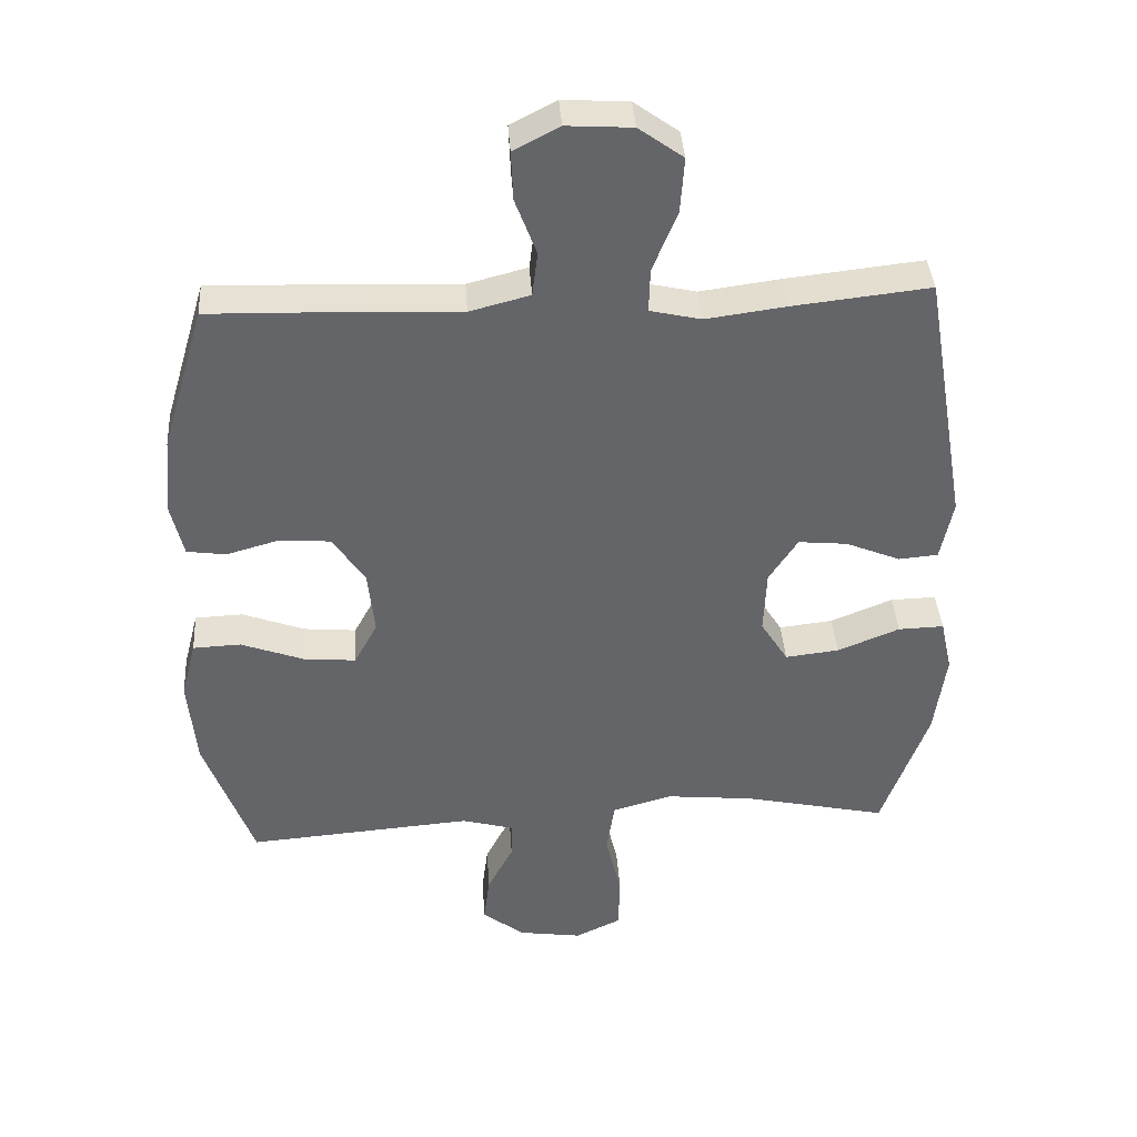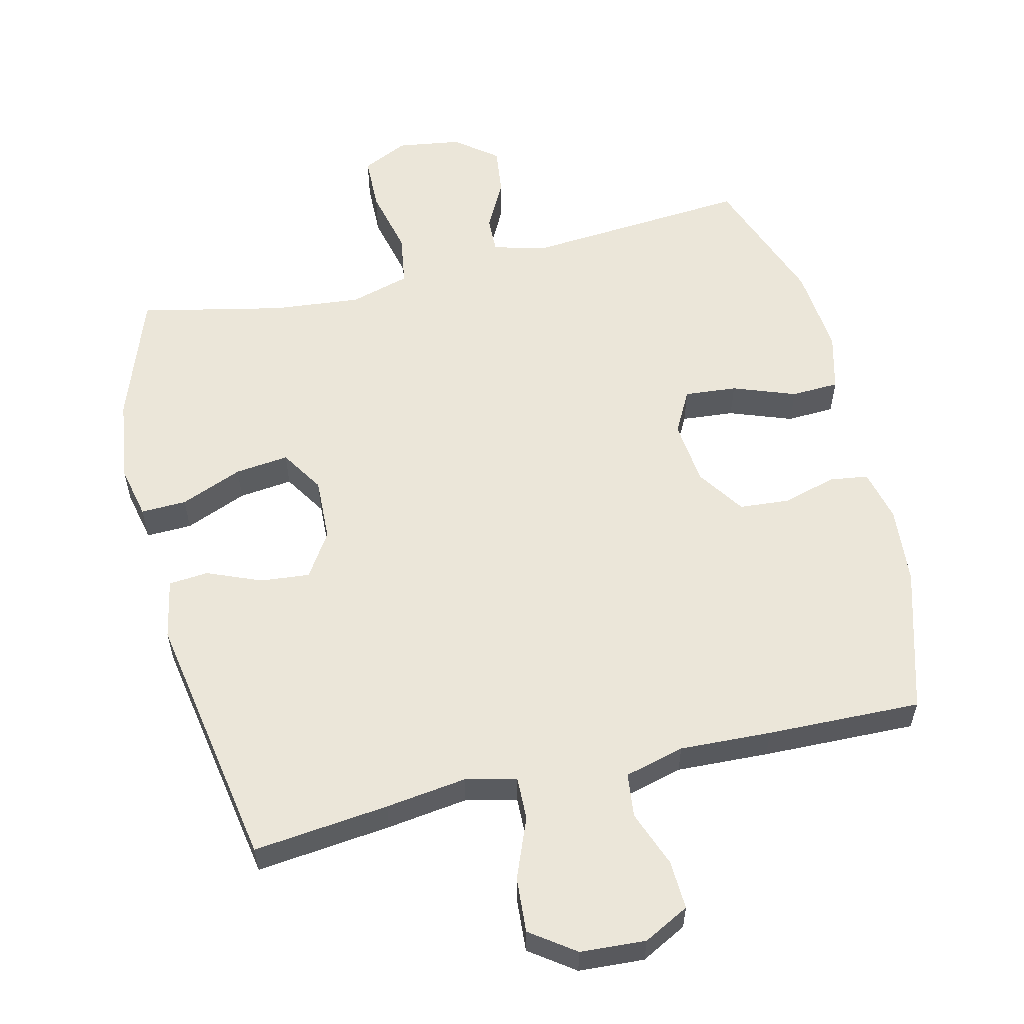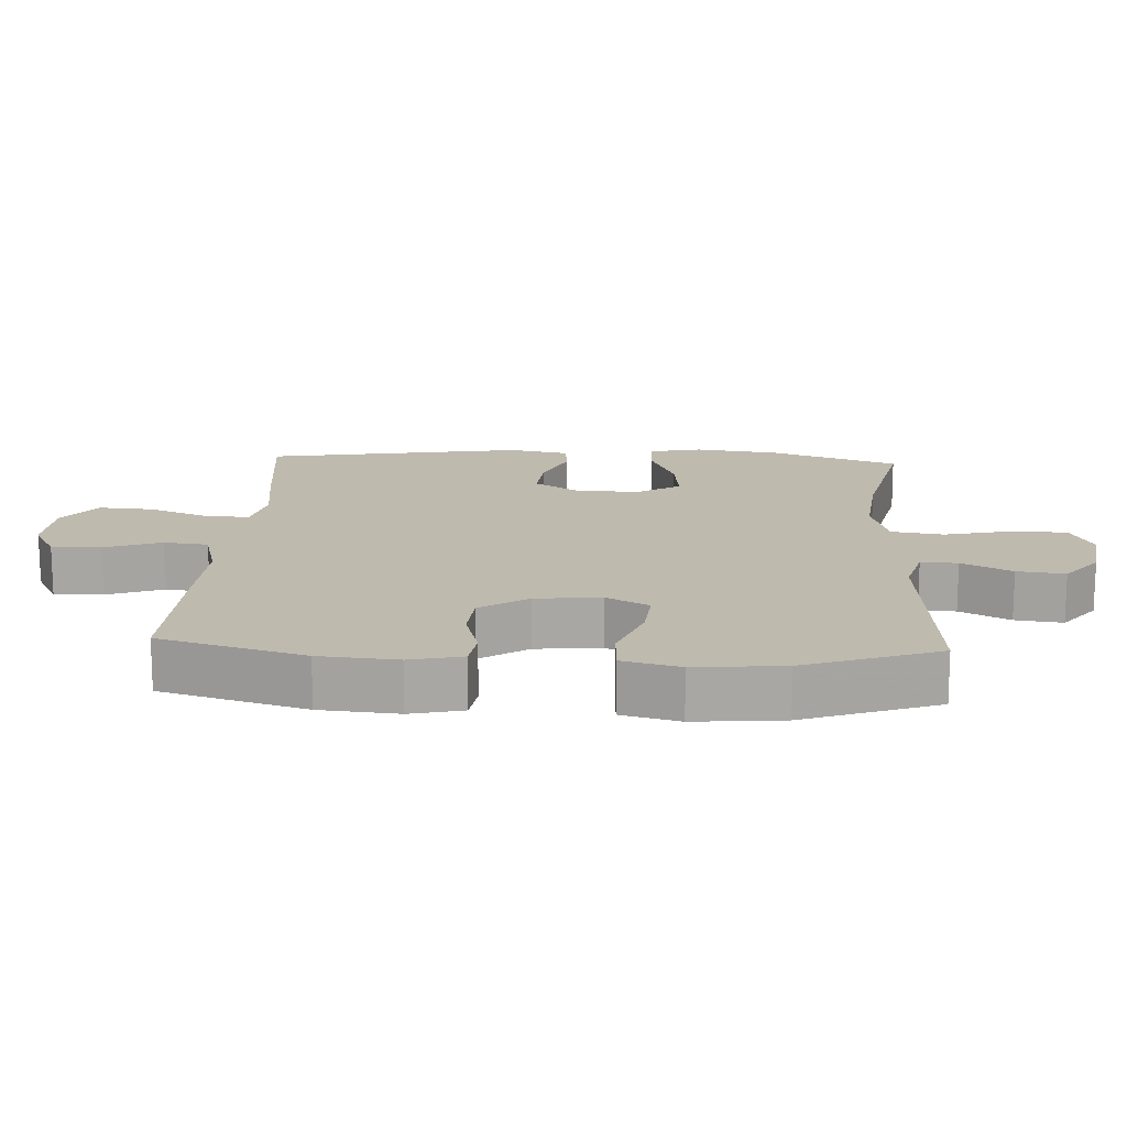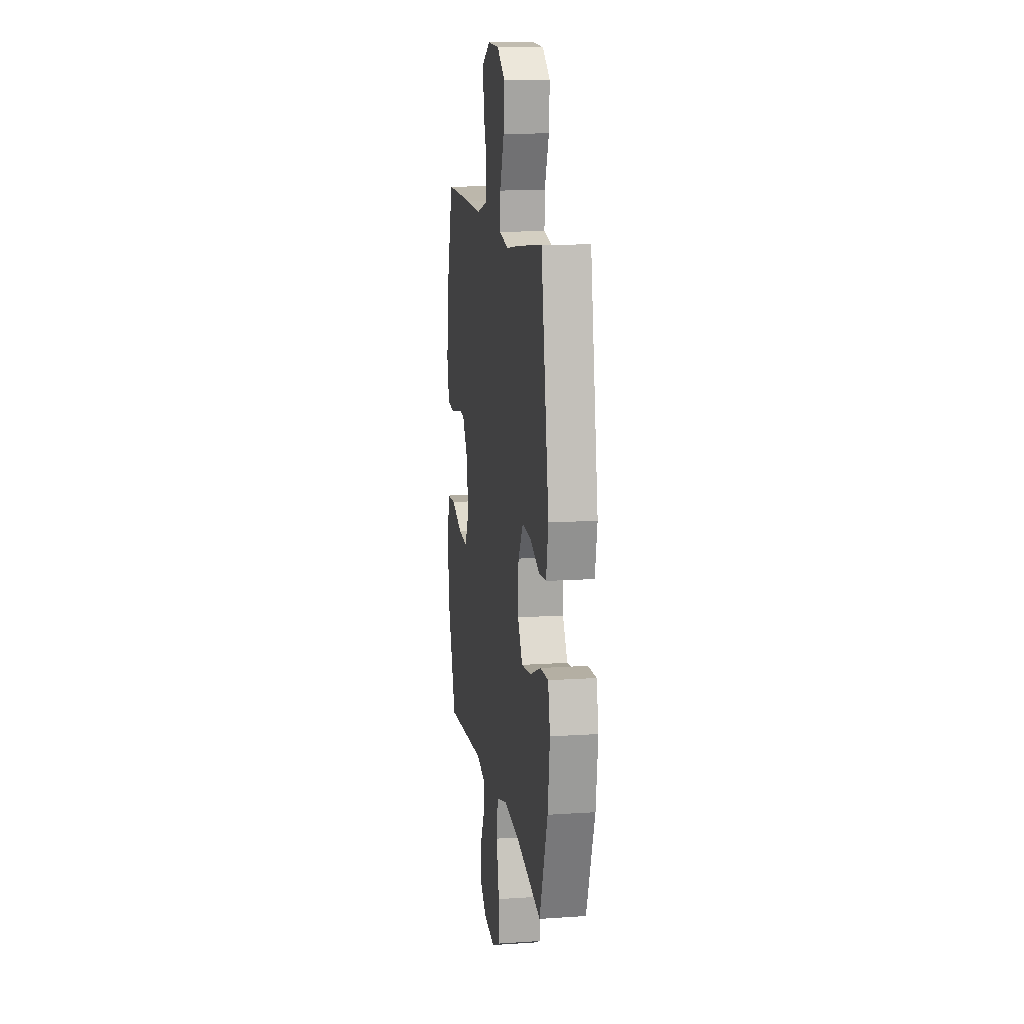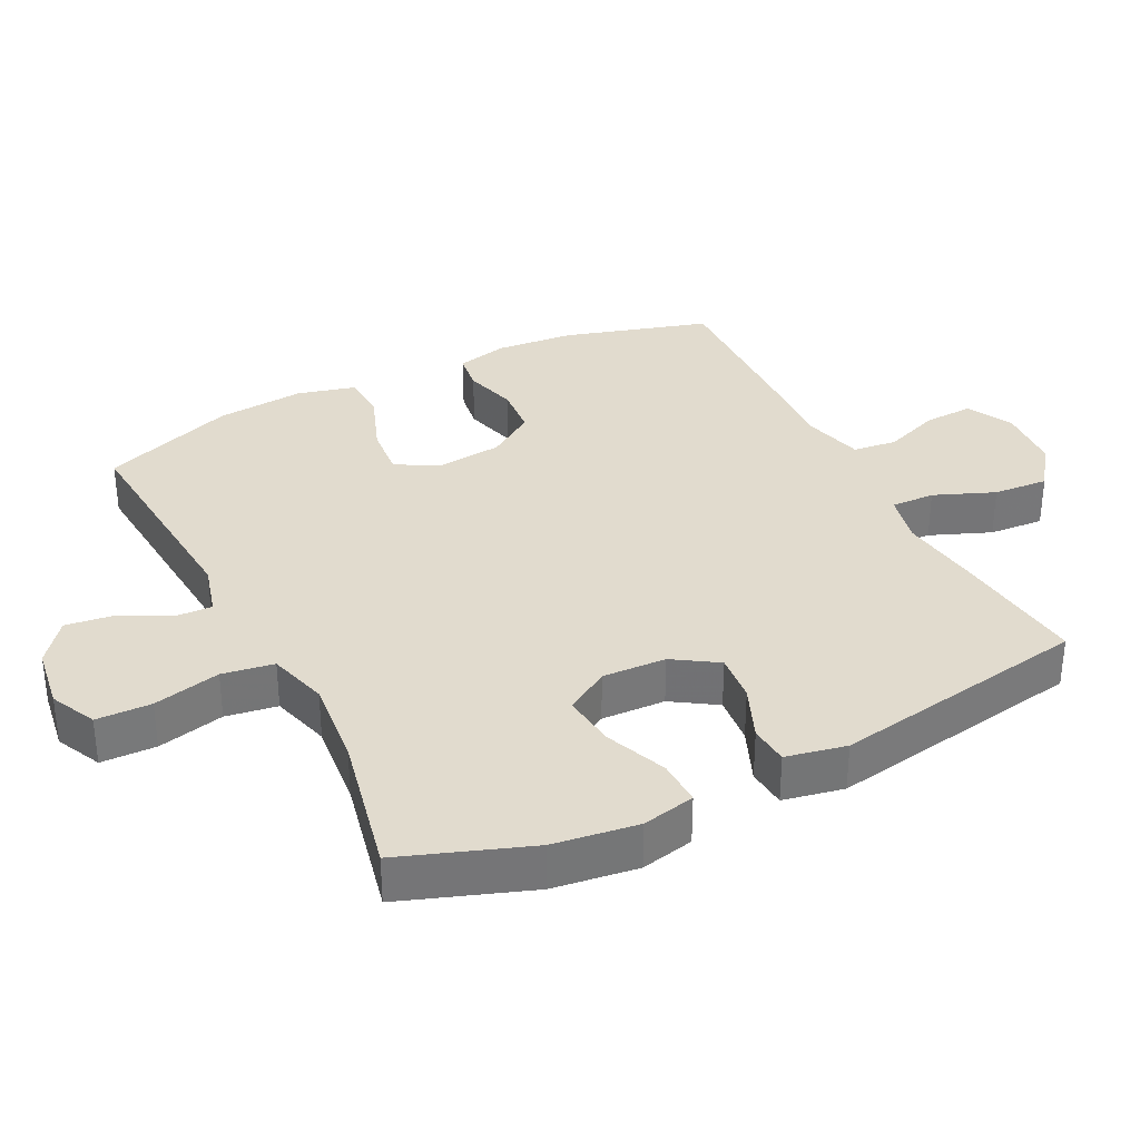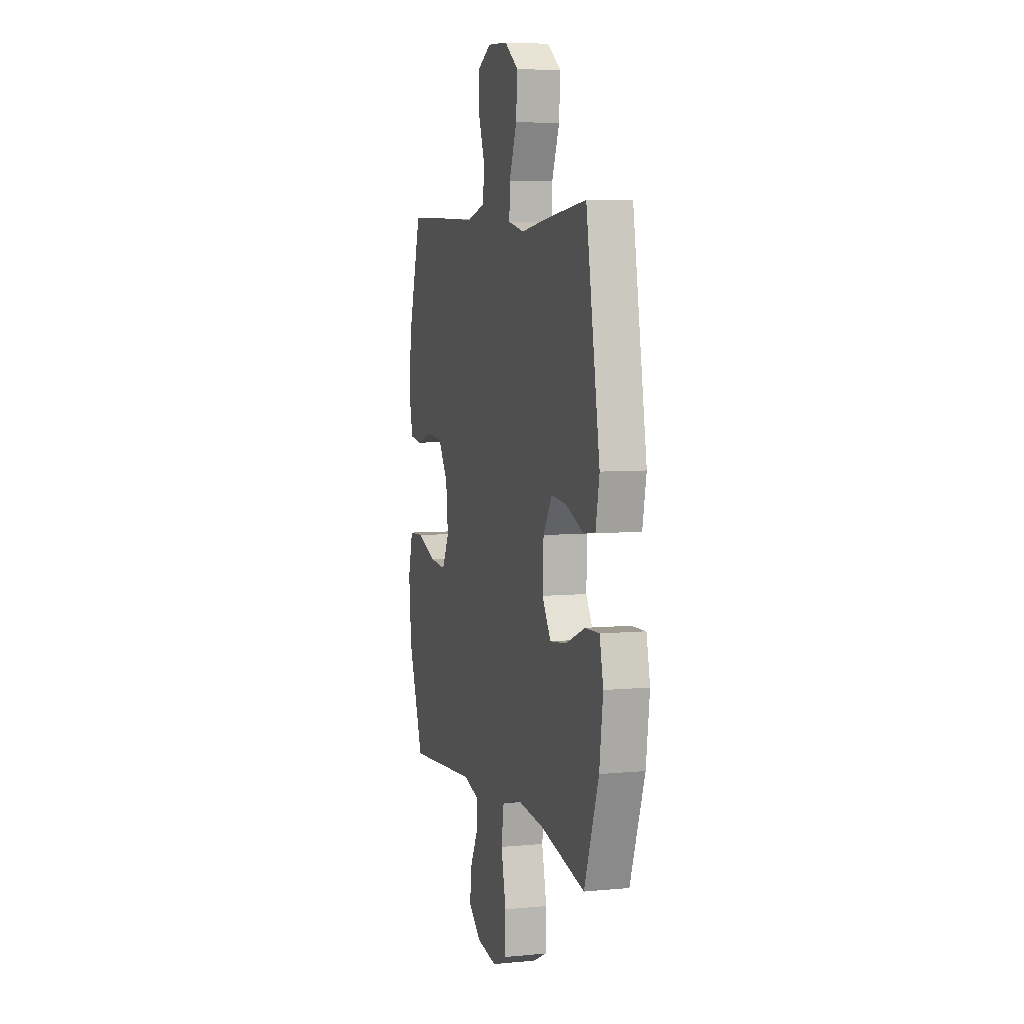
<metadata>
{"format":"obj","ext":"obj","renderer":"f3d","projection":"perspective","resolution":1024,"background":"white","views":[{"elev":38.9,"azim":176.2,"up":"+Z"},{"elev":57.3,"azim":-13.6,"up":"+Y"},{"elev":15.6,"azim":93.0,"up":"+Y"},{"elev":12.9,"azim":-98.7,"up":"+Z"},{"elev":33.8,"azim":-116.7,"up":"+Y"},{"elev":5.9,"azim":-106.1,"up":"+Z"}]}
</metadata>
<code>
v -0.5 0.07 -0.5
v -0.568 0.07 -0.311
v -0.585 0.07 -0.187
v -0.568 0.07 -0.109
v -0.501 0.07 -0.111
v -0.41 0.07 -0.148
v -0.331 0.07 -0.157
v -0.291 0.07 -0.093
v -0.295 0.07 0.001
v -0.337 0.07 0.066
v -0.409 0.07 0.059
v -0.489 0.07 0.026
v -0.547 0.07 0.031
v -0.565 0.07 0.12
v -0.5 0.07 0.5
v -0.301 0.07 0.478
v -0.182 0.07 0.462
v -0.107 0.07 0.479
v -0.109 0.07 0.543
v -0.145 0.07 0.632
v -0.151 0.07 0.713
v -0.086 0.07 0.76
v 0.01 0.07 0.766
v 0.077 0.07 0.731
v 0.074 0.07 0.659
v 0.043 0.07 0.576
v 0.051 0.07 0.511
v 0.139 0.07 0.488
v 0.274 0.07 0.494
v 0.5 0.07 0.5
v 0.563 0.07 0.287
v 0.573 0.07 0.172
v 0.555 0.07 0.095
v 0.498 0.07 0.087
v 0.42 0.07 0.109
v 0.346 0.07 0.103
v 0.299 0.07 0.033
v 0.289 0.07 -0.063
v 0.323 0.07 -0.126
v 0.4 0.07 -0.119
v 0.492 0.07 -0.085
v 0.562 0.07 -0.088
v 0.584 0.07 -0.173
v 0.572 0.07 -0.303
v 0.5 0.07 -0.5
v 0.169 0.07 -0.474
v 0.092 0.07 -0.495
v 0.094 0.07 -0.549
v 0.132 0.07 -0.622
v 0.141 0.07 -0.692
v 0.08 0.07 -0.74
v -0.014 0.07 -0.754
v -0.081 0.07 -0.722
v -0.083 0.07 -0.641
v -0.06 0.07 -0.542
v -0.072 0.07 -0.466
v -0.16 0.07 -0.441
v -0.289 0.07 -0.454
v -0.5 0 -0.5
v -0.568 0 -0.311
v -0.585 0 -0.187
v -0.568 0 -0.109
v -0.501 0 -0.111
v -0.41 0 -0.148
v -0.331 0 -0.157
v -0.291 0 -0.093
v -0.295 0 0.001
v -0.337 0 0.066
v -0.409 0 0.059
v -0.489 0 0.026
v -0.547 0 0.031
v -0.565 0 0.12
v -0.5 0 0.5
v -0.301 0 0.478
v -0.182 0 0.462
v -0.107 0 0.479
v -0.109 0 0.543
v -0.145 0 0.632
v -0.151 0 0.713
v -0.086 0 0.76
v 0.01 0 0.766
v 0.077 0 0.731
v 0.074 0 0.659
v 0.043 0 0.576
v 0.051 0 0.511
v 0.139 0 0.488
v 0.274 0 0.494
v 0.5 0 0.5
v 0.563 0 0.287
v 0.573 0 0.172
v 0.555 0 0.095
v 0.498 0 0.087
v 0.42 0 0.109
v 0.346 0 0.103
v 0.299 0 0.033
v 0.289 0 -0.063
v 0.323 0 -0.126
v 0.4 0 -0.119
v 0.492 0 -0.085
v 0.562 0 -0.088
v 0.584 0 -0.173
v 0.572 0 -0.303
v 0.5 0 -0.5
v 0.169 0 -0.474
v 0.092 0 -0.495
v 0.094 0 -0.549
v 0.132 0 -0.622
v 0.141 0 -0.692
v 0.08 0 -0.74
v -0.014 0 -0.754
v -0.081 0 -0.722
v -0.083 0 -0.641
v -0.06 0 -0.542
v -0.072 0 -0.466
v -0.16 0 -0.441
v -0.289 0 -0.454
f 53 54 55
f 52 53 55
f 51 52 55
f 50 51 55
f 49 50 55
f 48 49 55
f 47 48 55 56
f 46 47 56 57
f 45 46 57
f 44 45 57
f 43 44 57
f 42 43 57
f 41 42 57
f 40 41 57
f 33 34 35
f 32 33 35
f 31 32 35
f 30 31 35
f 29 30 35
f 28 29 35
f 27 28 35 36
f 24 25 26
f 23 24 26
f 22 23 26
f 21 22 26
f 20 21 26
f 19 20 26
f 18 19 26 27
f 27 36 37
f 18 27 37
f 17 18 37
f 15 16 17
f 14 15 17
f 13 14 17
f 12 13 17
f 11 12 17
f 4 5 6
f 3 4 6
f 2 3 6
f 1 2 6
f 58 1 6
f 58 6 7
f 39 40 57 58
f 58 7 8
f 39 58 8
f 38 39 8
f 37 38 8 9
f 17 37 9 10
f 10 11 17
f 113 112 111
f 113 111 110
f 113 110 109
f 113 109 108
f 113 108 107
f 113 107 106
f 114 113 106 105
f 115 114 105 104
f 115 104 103
f 115 103 102
f 115 102 101
f 115 101 100
f 115 100 99
f 115 99 98
f 93 92 91
f 93 91 90
f 93 90 89
f 93 89 88
f 93 88 87
f 93 87 86
f 94 93 86 85
f 84 83 82
f 84 82 81
f 84 81 80
f 84 80 79
f 84 79 78
f 84 78 77
f 85 84 77 76
f 95 94 85
f 95 85 76
f 95 76 75
f 75 74 73
f 75 73 72
f 75 72 71
f 75 71 70
f 75 70 69
f 64 63 62
f 64 62 61
f 64 61 60
f 64 60 59
f 64 59 116
f 65 64 116
f 116 115 98 97
f 66 65 116
f 66 116 97
f 66 97 96
f 67 66 96 95
f 68 67 95 75
f 75 69 68
f 1 59 60 2
f 2 60 61 3
f 3 61 62 4
f 4 62 63 5
f 5 63 64 6
f 6 64 65 7
f 7 65 66 8
f 8 66 67 9
f 9 67 68 10
f 10 68 69 11
f 11 69 70 12
f 12 70 71 13
f 13 71 72 14
f 14 72 73 15
f 15 73 74 16
f 16 74 75 17
f 17 75 76 18
f 18 76 77 19
f 19 77 78 20
f 20 78 79 21
f 21 79 80 22
f 22 80 81 23
f 23 81 82 24
f 24 82 83 25
f 25 83 84 26
f 26 84 85 27
f 27 85 86 28
f 28 86 87 29
f 29 87 88 30
f 30 88 89 31
f 31 89 90 32
f 32 90 91 33
f 33 91 92 34
f 34 92 93 35
f 35 93 94 36
f 36 94 95 37
f 37 95 96 38
f 38 96 97 39
f 39 97 98 40
f 40 98 99 41
f 41 99 100 42
f 42 100 101 43
f 43 101 102 44
f 44 102 103 45
f 45 103 104 46
f 46 104 105 47
f 47 105 106 48
f 48 106 107 49
f 49 107 108 50
f 50 108 109 51
f 51 109 110 52
f 52 110 111 53
f 53 111 112 54
f 54 112 113 55
f 55 113 114 56
f 56 114 115 57
f 57 115 116 58
f 58 116 59 1

</code>
